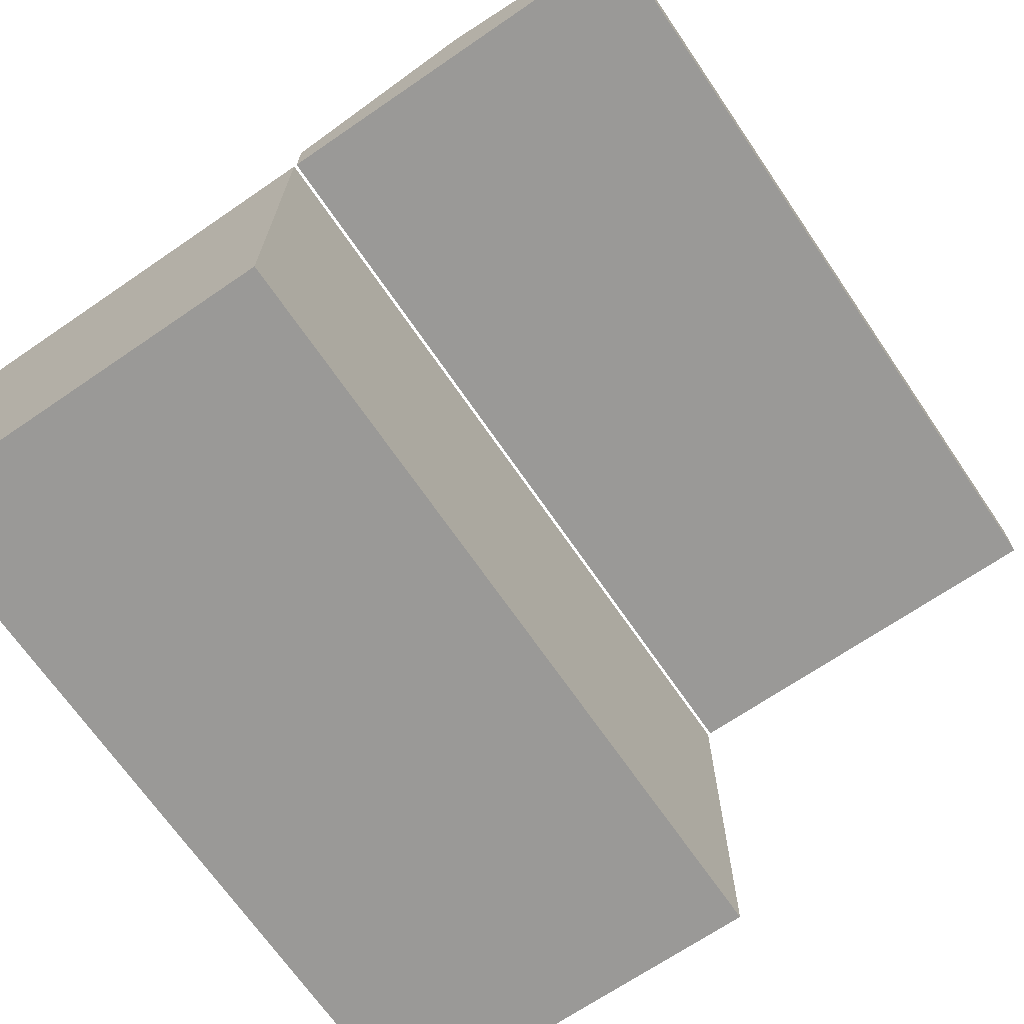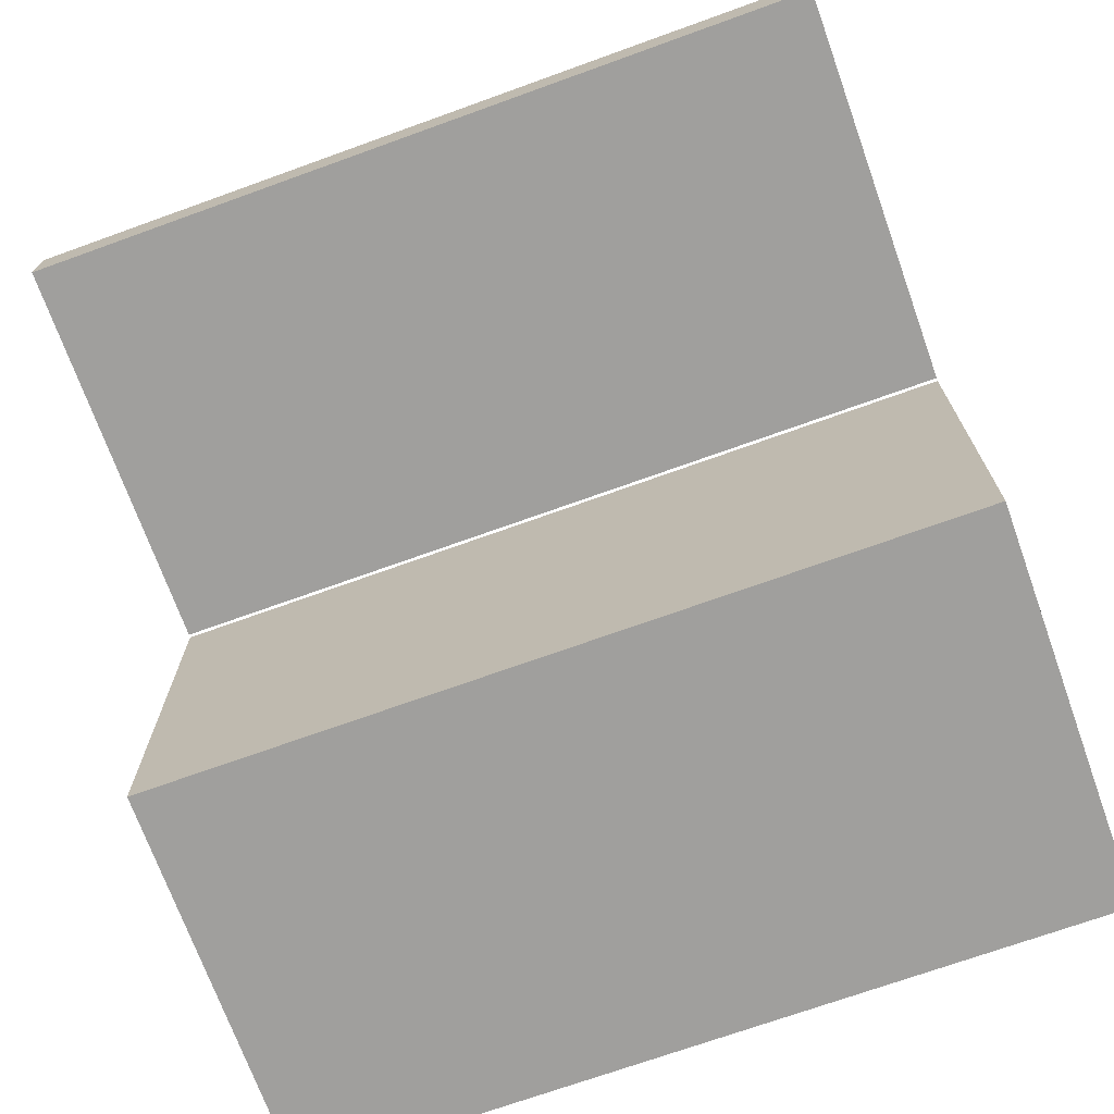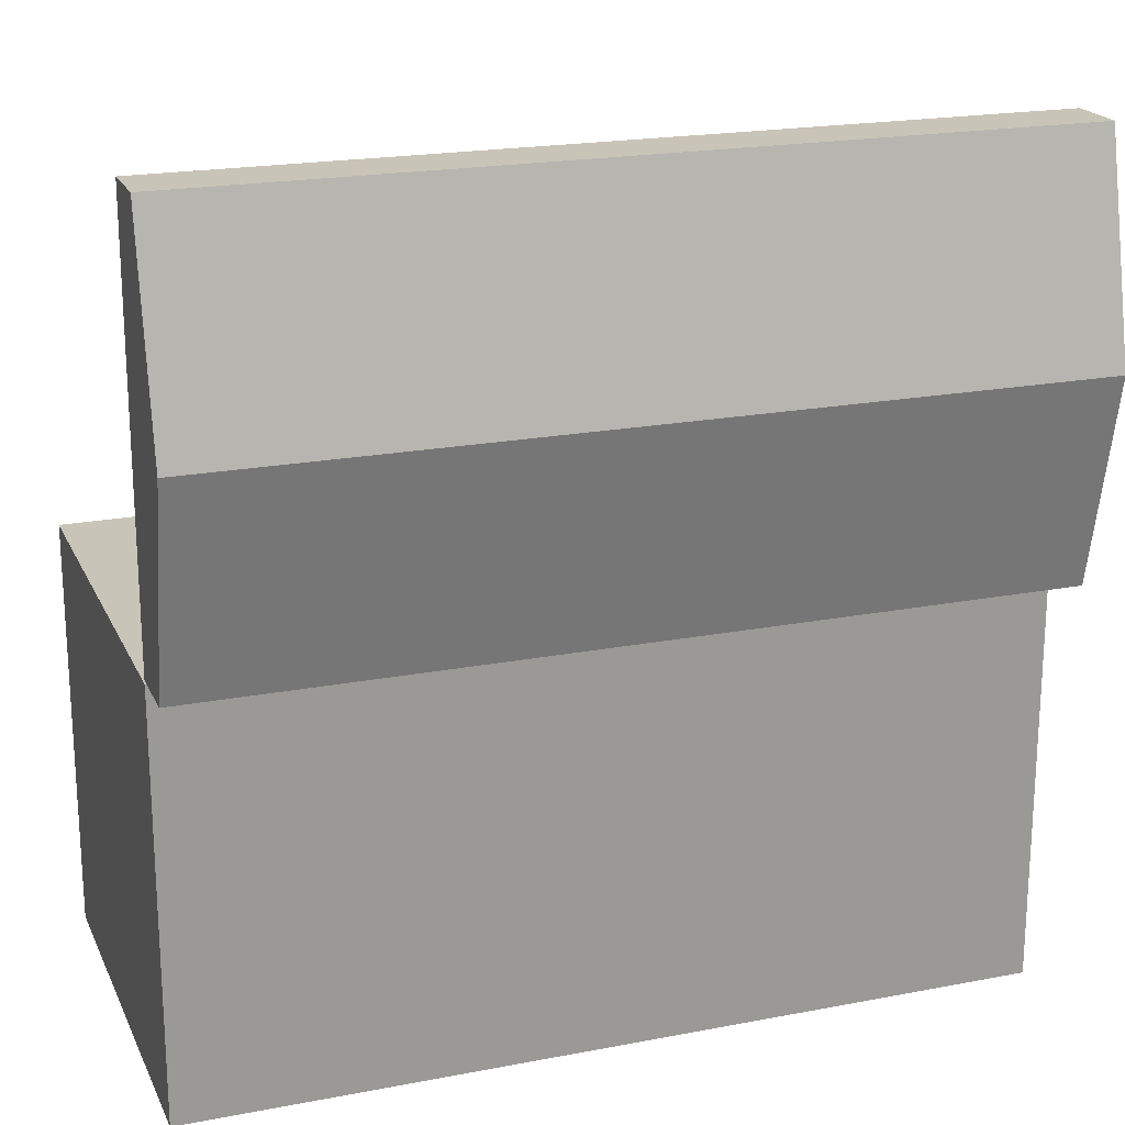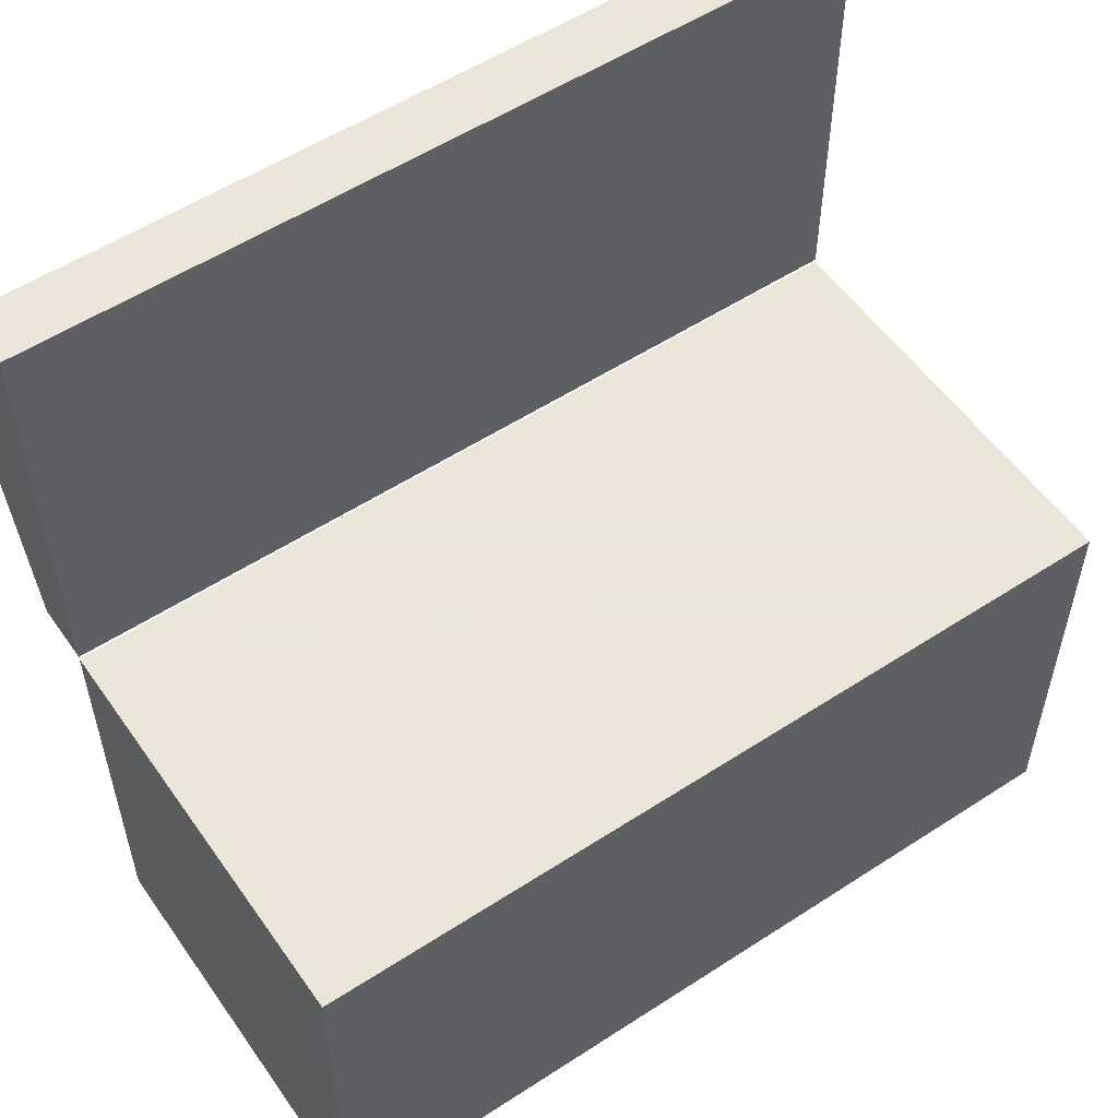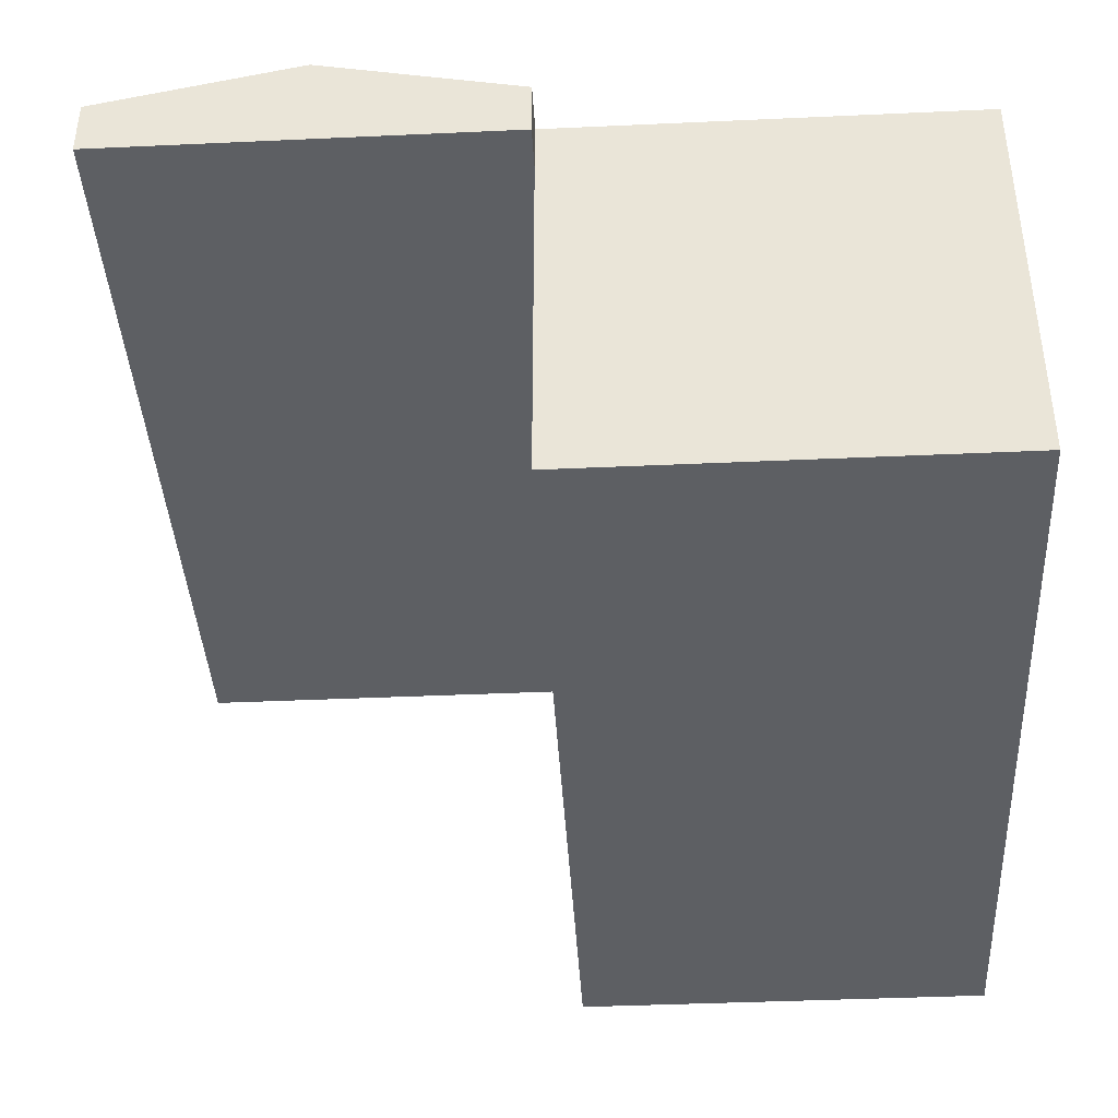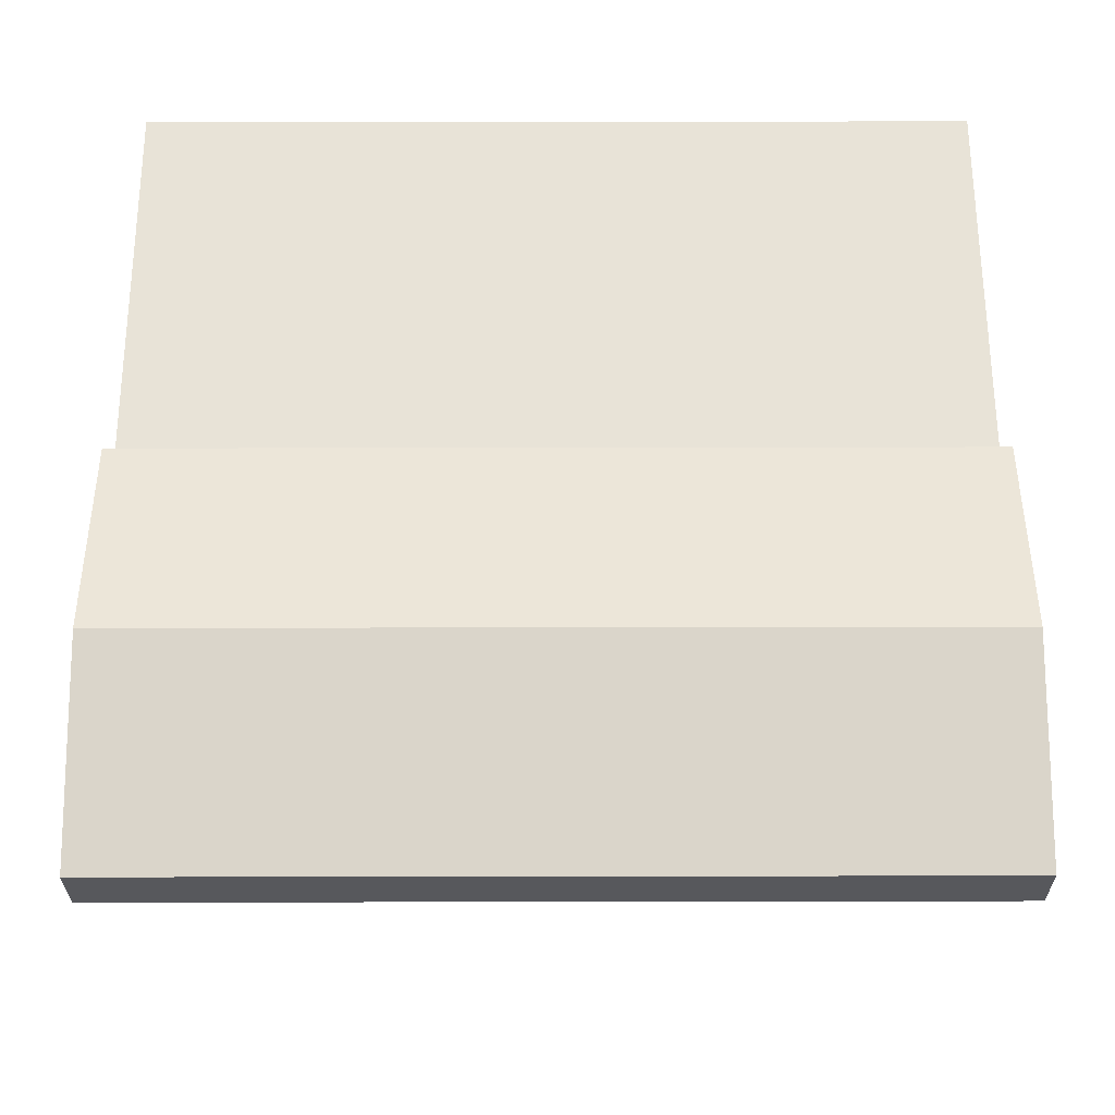
<metadata>
{"format":"obj","ext":"obj","renderer":"f3d","projection":"perspective","resolution":1024,"background":"white","views":[{"elev":-68.9,"azim":124.4,"up":"+Z"},{"elev":-71.4,"azim":-160.2,"up":"+Z"},{"elev":20.2,"azim":-19.4,"up":"+Y"},{"elev":55.0,"azim":145.5,"up":"+Y"},{"elev":-40.4,"azim":-86.8,"up":"+Z"},{"elev":61.6,"azim":179.9,"up":"+Z"}]}
</metadata>
<code>
g Object
v 1.016 0.5195 0.5
v -1.004 0.5195 0.5
v 1.016 1.023 0.5
v -1.004 1.023 0.5
v 1.016 1.531 0.5
v -1.004 1.531 0.5
v 1.016 0.5195 0.6445
v -1.004 0.5195 0.6445
v 1.016 1.023 0.7578
v -1.004 1.023 0.7578
v 1.016 1.531 0.6445
v -1.004 1.531 0.6445
v 1.016 -0.5 0.5
v -1.004 -0.5 0.5
v 1.016 -0.5 -0.5078
v -1.004 -0.5 -0.5078
v 1.016 0.5117 0.5
v -1.004 0.5117 0.5
v 1.016 0.5117 -0.5078
v -1.004 0.5117 -0.5078
f 1 4 3
f 4 1 2
f 3 6 5
f 6 3 4
f 7 10 8
f 10 7 9
f 9 12 10
f 12 9 11
f 1 8 2
f 8 1 7
f 2 10 4
f 10 2 8
f 4 12 6
f 12 4 10
f 6 11 5
f 11 6 12
f 5 9 3
f 9 5 11
f 3 7 1
f 7 3 9
f 13 16 15
f 16 13 14
f 17 20 18
f 20 17 19
f 13 18 14
f 18 13 17
f 14 20 16
f 20 14 18
f 16 19 15
f 19 16 20
f 15 17 13
f 17 15 19

</code>
